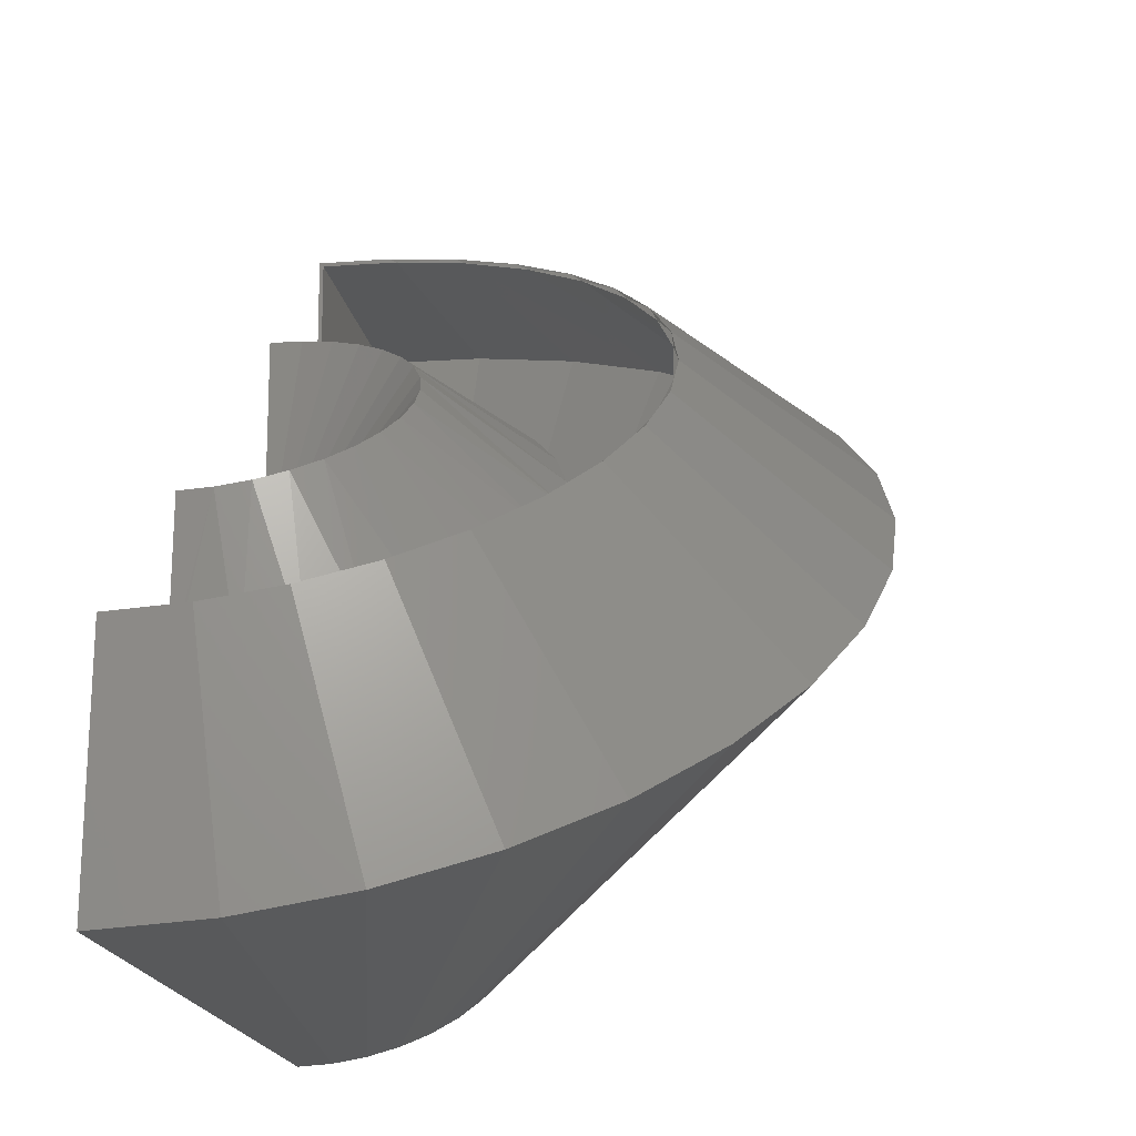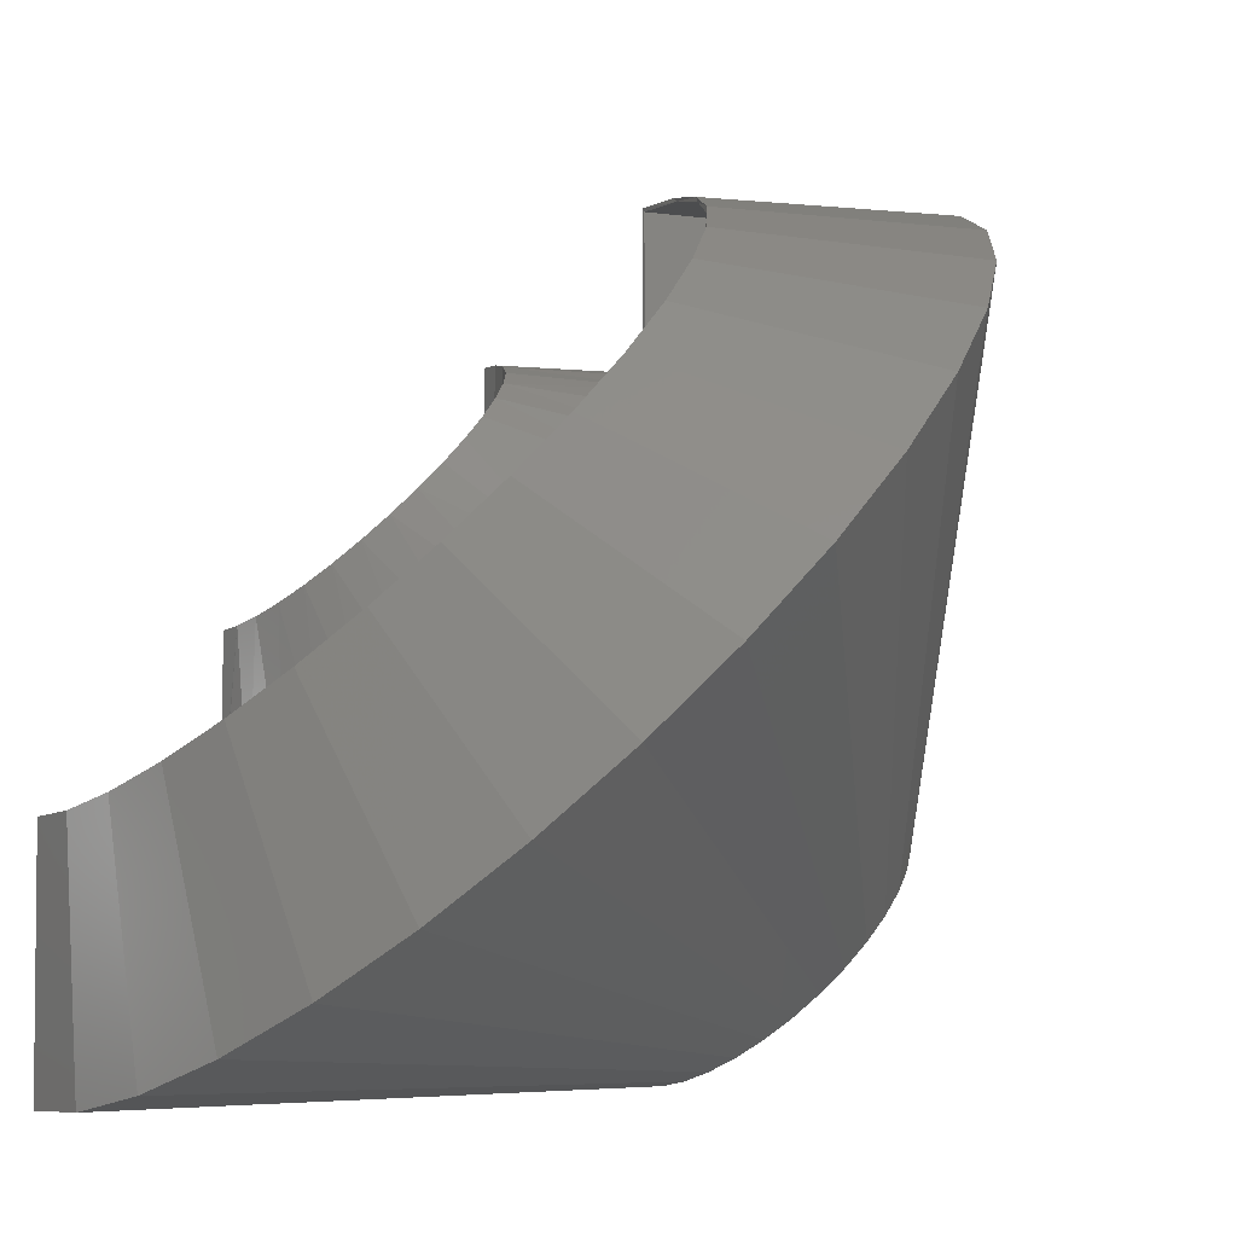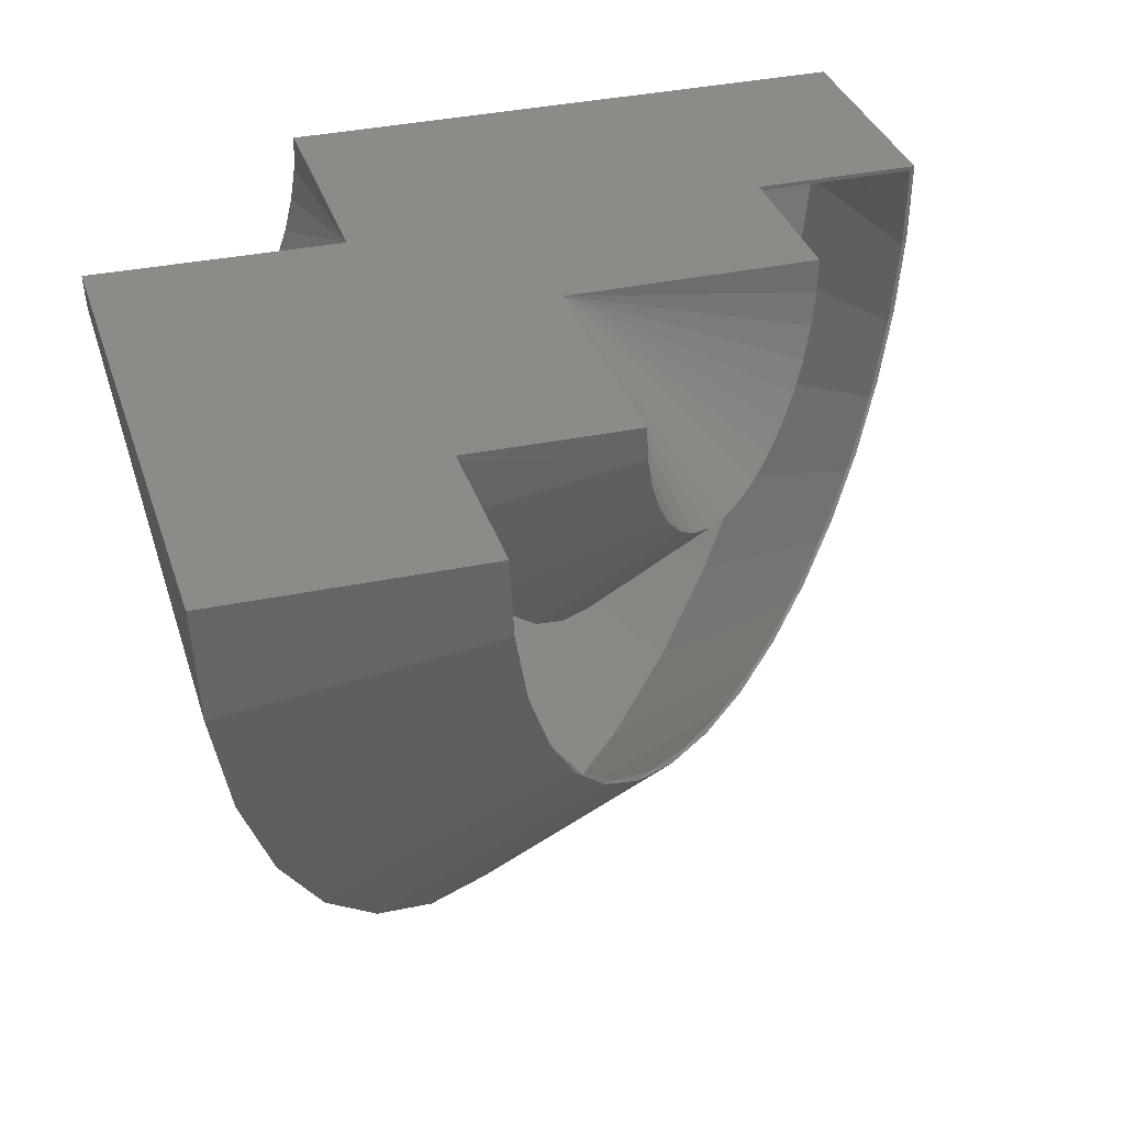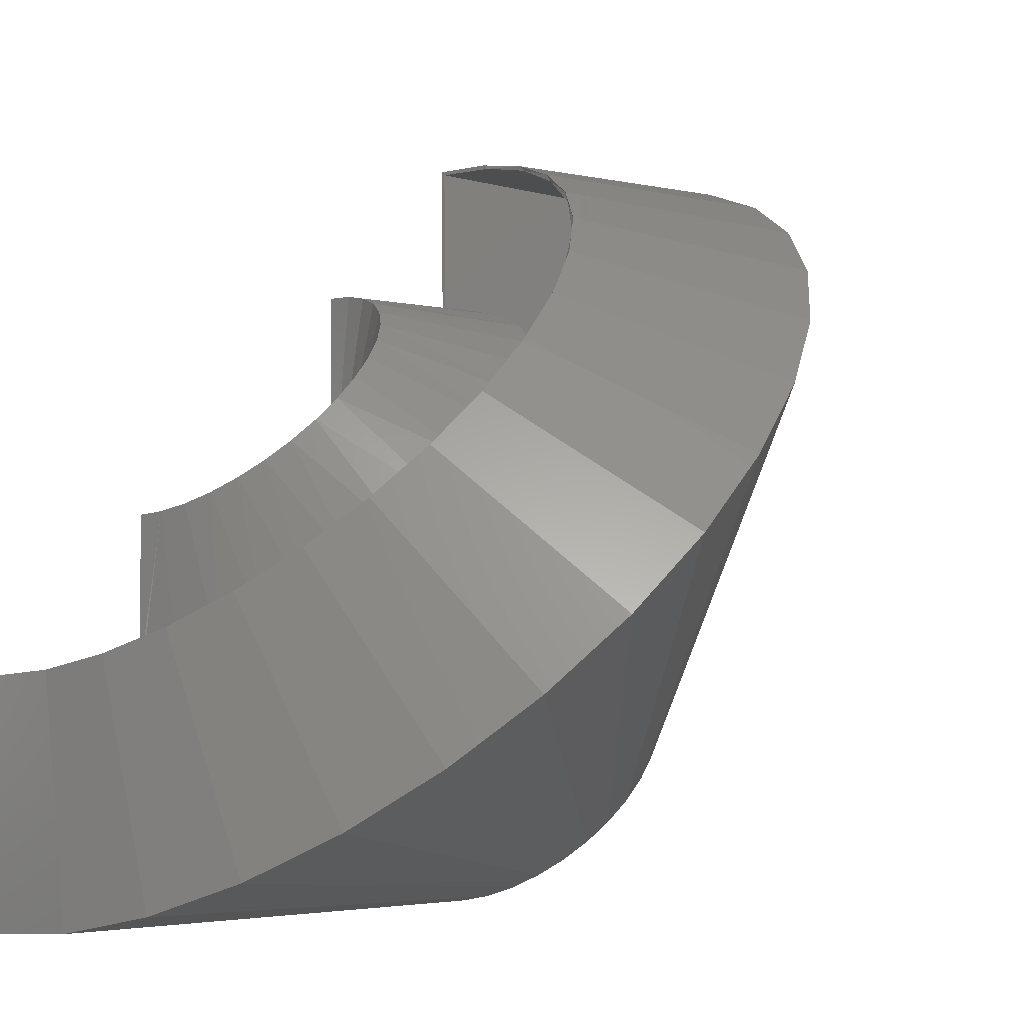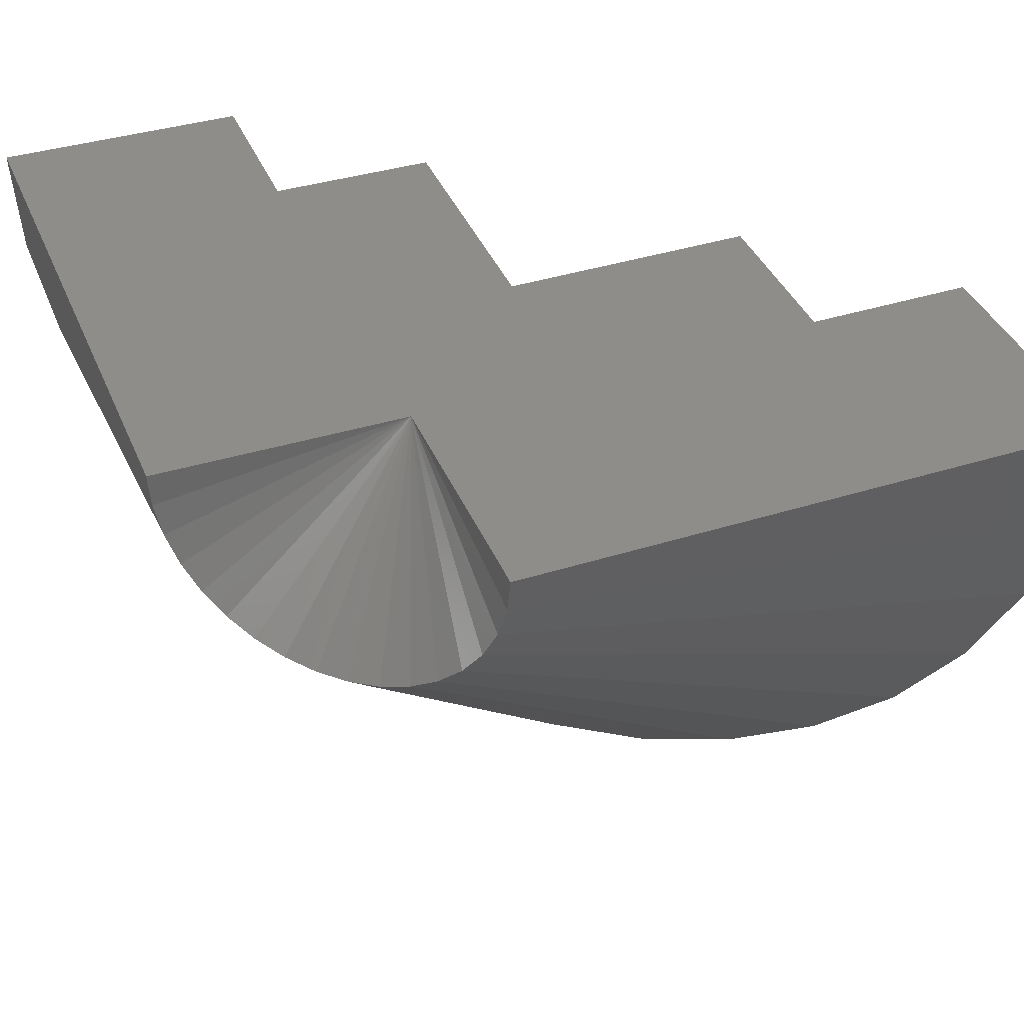
<metadata>
{"format":"stl","ext":"stl","renderer":"f3d","projection":"perspective","resolution":1024,"background":"white","views":[{"elev":-20.1,"azim":-78.9,"up":"+Z"},{"elev":-3.9,"azim":-25.4,"up":"+Z"},{"elev":32.8,"azim":-106.4,"up":"+Y"},{"elev":-4.1,"azim":-43.1,"up":"+Z"},{"elev":39.3,"azim":158.5,"up":"+Y"}]}
</metadata>
<code>
# stl→obj: 202 verts, 400 faces
v -0.3197 -0.007812 -0.2745
v -0.3189 -0.1159 -0.266
v -0.3275 -0.007834 -0.2745
v -0.3112 -0.1148 -0.2661
v 0.4609 -0.0009656 0.5139
v 0.4534 -0.1081 0.4985
v 0.4609 -0.001012 0.5061
v 0.4533 -0.1092 0.5063
v -0.2882 -0.2174 -0.243
v -0.2957 -0.2196 -0.2427
v -0.2515 -0.3118 -0.2064
v -0.2092 -0.3982 -0.1563
v -0.2587 -0.3149 -0.2057
v -0.07583 -0.5117 -0.03068
v -0.08121 -0.5168 -0.02825
v -0.1493 -0.4664 -0.09638
v -0.1433 -0.4618 -0.09813
v -0.2026 -0.3943 -0.1574
v -0.002808 -0.5422 0.04234
v 0.06912 -0.5575 0.1221
v -0.007454 -0.5476 0.04551
v 0.2215 -0.5091 0.2666
v 0.2191 -0.5142 0.272
v 0.1456 -0.5463 0.1986
v 0.1487 -0.5409 0.1939
v 0.073 -0.552 0.1182
v 0.2885 -0.458 0.3336
v 0.3461 -0.3934 0.399
v 0.2868 -0.4626 0.3397
v 0.4312 -0.2112 0.4764
v 0.431 -0.2132 0.4839
v 0.3948 -0.3092 0.4477
v 0.3954 -0.3062 0.4406
v 0.3472 -0.3895 0.3924
v 0.4609 0.001716 0.8192
v 0.4609 0.006869 0.5139
v 0.4609 0.009596 0.8269
v 0.4507 -0.1488 0.8089
v 0.4527 -0.1342 0.8187
v -0.6312 -0.1437 -0.2651
v -0.6328 -0.007812 -0.2746
v -0.6406 5.278e-17 -0.2746
v -0.3275 8.754e-17 -0.2746
v -0.6031 -0.2824 -0.2371
v -0.5893 -0.3025 -0.231
v -0.6213 -0.1582 -0.263
v -0.5575 -0.4115 -0.1915
v -0.4958 -0.5264 -0.1298
v -0.538 -0.4352 -0.1798
v -0.4202 -0.6233 -0.05413
v -0.4695 -0.5513 -0.1113
v -0.3332 -0.6988 0.03283
v -0.2379 -0.7503 0.1282
v -0.2916 -0.7166 0.06662
v -0.3863 -0.6463 -0.02806
v -0.1375 -0.776 0.2286
v -0.1891 -0.7595 0.1692
v -0.03545 -0.7751 0.3306
v -0.08257 -0.7734 0.2757
v 0.06472 -0.7476 0.4308
v 0.1596 -0.6945 0.5256
v 0.126 -0.713 0.4842
v 0.02379 -0.7577 0.382
v 0.2459 -0.6175 0.6119
v 0.22 -0.641 0.5782
v 0.3207 -0.5193 0.6867
v 0.3814 -0.4033 0.7474
v 0.3699 -0.4273 0.7281
v 0.3024 -0.5446 0.6606
v 0.4259 -0.2735 0.7919
v 0.42 -0.2937 0.7782
v -0.3235 -0.06201 0.04257
v -0.3275 1.223e-16 0.03849
v 0.08732 -0.2241 0.4534
v 0.1135 -0.1741 0.4796
v 0.1327 -0.118 0.4988
v 0.1443 -0.05793 0.5103
v 0.1478 0.004141 0.5139
v -0.06637 -0.3345 0.2997
v -0.02314 -0.3227 0.3429
v 0.0178 -0.2997 0.3838
v 0.05505 -0.2665 0.4211
v -0.2917 -0.1776 0.07436
v -0.265 -0.2272 0.101
v -0.2324 -0.269 0.1336
v -0.1949 -0.3016 0.1712
v -0.1537 -0.3238 0.2123
v -0.1104 -0.3349 0.2556
v -0.3114 -0.1219 0.05466
v 0.1557 -0.003672 0.5061
v 0.1553 -0.007213 0.09994
v 0.1542 -0.007649 0.05099
v 0.9285 -0.003672 -0.2668
v 0.9285 0.005789 0.8192
v 0.1533 -0.007726 0.04306
v 0.1525 -0.007757 0.04025
v 0.1521 -0.00777 0.03919
v 0.1512 -0.007792 0.03752
v 0.1502 -0.007812 0.03623
v 0.4587 -0.007812 -0.2723
v 0.4601 -0.007791 -0.2712
v 0.4619 -0.007767 -0.2702
v 0.4647 -0.007735 -0.2694
v 0.4675 -0.007706 -0.2688
v 0.481 -0.00758 -0.2678
v 0.1024 -0.007812 0.03125
v -0.3197 -0.007812 0.03074
v 0.138 -0.007812 0.0324
v 0.4532 -0.007812 -0.7421
v 0.1491 -0.007812 0.03535
v 0.1479 -0.007812 0.03458
v 0.1458 -0.007812 0.03376
v 0.144 -0.007812 0.03328
v -0.6328 -0.007812 -0.7422
v 0.4542 -0.007812 -0.2946
v 0.4553 -0.007812 -0.281
v 0.4558 -0.007812 -0.2783
v 0.4566 -0.007812 -0.2754
v 0.4576 -0.007812 -0.2736
v 0.1527 -1.104 0.0433
v 0.000367 -1.084 -0.109
v 0.703 -0.7762 0.5936
v 0.5853 -0.9144 0.476
v 0.7994 -0.6082 0.69
v 0.8707 -0.4169 0.7614
v 0.9143 -0.2096 0.805
v -0.4983 -0.6195 -0.6077
v -0.4005 -0.7858 -0.5099
v -0.2816 -0.9219 -0.391
v -0.5713 -0.4295 -0.6807
v -0.6167 -0.2229 -0.7261
v 0.3048 -1.082 0.1954
v 0.4509 -1.017 0.3415
v -0.1463 -1.023 -0.2557
v 0.9098 -0.1307 -0.2855
v 0.9236 -0.06848 -0.2718
v 0.8585 -0.2383 -0.3368
v 0.8879 -0.188 -0.3074
v 0.8228 -0.2796 -0.3725
v 0.7822 -0.3103 -0.4131
v 0.6923 -0.3362 -0.503
v 0.7381 -0.3294 -0.4572
v 0.6022 -0.3119 -0.5932
v 0.6464 -0.3302 -0.5489
v 0.5613 -0.2818 -0.6341
v 0.5252 -0.2412 -0.6701
v 0.473 -0.1345 -0.7223
v 0.4954 -0.1914 -0.6999
v 0.4587 -0.07253 -0.7366
v -0.2999 -0.1345 0.05053
v -0.3141 -0.07253 0.03627
v -0.2476 -0.2412 0.1028
v -0.2774 -0.1914 0.07299
v -0.2116 -0.2818 0.1388
v -0.1707 -0.3119 0.1797
v -0.08057 -0.3362 0.2698
v -0.1265 -0.3302 0.2239
v 0.00935 -0.3103 0.3598
v -0.03472 -0.3294 0.3157
v 0.04998 -0.2796 0.4004
v 0.115 -0.188 0.4654
v 0.08565 -0.2383 0.4361
v 0.137 -0.1307 0.4874
v 0.1507 -0.06848 0.5011
v 0.9363 0.01374 0.8269
v 0.9363 0.004141 -0.2746
v 0.4609 1.751e-16 -0.2746
v 0.1479 1.751e-16 0.03849
v 0.4609 1.223e-16 -0.75
v -0.6406 0 -0.75
v -0.2005 -1 -0.3099
v -0.06407 -1.074 -0.1734
v -0.4333 -0.7536 -0.5427
v -0.5216 -0.5891 -0.631
v -0.587 -0.4043 -0.6963
v -0.6271 -0.2057 -0.7365
v 0.7355 -0.7434 0.6262
v 0.8224 -0.5774 0.713
v 0.8862 -0.3915 0.7768
v 0.9246 -0.1922 0.8152
v 0.6285 -0.884 0.5191
v 0.5049 -0.9942 0.3956
v 0.3691 -1.07 0.2598
v 0.07966 -1.111 -0.02971
v 0.2257 -1.11 0.1164
v -0.325 -0.8923 -0.4344
v 0.9328 -0.05793 -0.2781
v 0.9212 -0.118 -0.2897
v 0.902 -0.1741 -0.3089
v 0.8758 -0.2241 -0.3351
v 0.8435 -0.2665 -0.3674
v 0.8063 -0.2997 -0.4046
v 0.7653 -0.3227 -0.4456
v 0.7221 -0.3345 -0.4888
v 0.6781 -0.3349 -0.5329
v 0.6348 -0.3238 -0.5762
v 0.5936 -0.3016 -0.6173
v 0.5561 -0.269 -0.6549
v 0.5234 -0.2272 -0.6875
v 0.4968 -0.1776 -0.7141
v 0.4771 -0.1219 -0.7338
v 0.465 -0.06201 -0.7459
f 1 2 3
f 1 4 2
f 5 6 7
f 5 8 6
f 9 10 2
f 9 2 4
f 11 12 13
f 13 10 11
f 11 10 9
f 14 15 16
f 14 16 17
f 16 18 17
f 19 20 21
f 21 15 19
f 19 15 14
f 22 23 24
f 22 24 25
f 24 26 25
f 27 28 29
f 29 23 27
f 27 23 22
f 30 31 32
f 30 32 33
f 32 34 33
f 8 31 6
f 6 31 30
f 12 11 18
f 18 16 12
f 20 19 26
f 26 24 20
f 28 27 34
f 34 32 28
f 5 35 36
f 35 37 36
f 35 38 37
f 38 39 37
f 40 41 42
f 41 43 42
f 44 45 46
f 46 40 44
f 47 48 49
f 45 47 49
f 45 44 47
f 48 50 51
f 49 48 51
f 52 53 54
f 55 52 54
f 55 50 52
f 51 50 55
f 53 56 57
f 54 53 57
f 56 58 59
f 57 56 59
f 60 61 62
f 63 60 62
f 63 58 60
f 59 58 63
f 61 64 65
f 62 61 65
f 66 67 68
f 69 66 68
f 69 64 66
f 65 64 69
f 67 70 71
f 68 67 71
f 38 70 39
f 71 70 38
f 40 46 41
f 3 43 41
f 43 72 73
f 43 3 72
f 74 32 75
f 75 32 76
f 76 32 31
f 76 31 77
f 77 31 8
f 77 8 78
f 78 8 5
f 78 5 36
f 79 20 80
f 80 20 24
f 80 24 81
f 81 24 23
f 81 23 82
f 82 23 29
f 82 29 74
f 74 29 28
f 74 28 32
f 83 13 84
f 84 13 12
f 84 12 85
f 85 12 16
f 85 16 86
f 86 16 15
f 86 15 87
f 87 15 21
f 87 21 88
f 88 21 20
f 88 20 79
f 13 83 10
f 10 83 89
f 10 89 2
f 2 89 72
f 2 72 3
f 90 91 7
f 91 92 7
f 93 94 35
f 93 35 5
f 93 5 7
f 93 7 92
f 93 92 95
f 93 95 96
f 93 96 97
f 93 97 98
f 93 98 99
f 99 100 101
f 99 101 102
f 99 102 103
f 99 103 104
f 99 104 105
f 99 105 93
f 1 106 107
f 1 108 106
f 109 99 110
f 109 110 111
f 109 111 112
f 109 112 113
f 109 113 108
f 109 108 1
f 109 1 3
f 109 3 41
f 109 41 114
f 99 109 115
f 99 115 116
f 99 116 117
f 99 117 118
f 99 118 119
f 99 119 100
f 59 63 120
f 120 121 59
f 68 122 69
f 69 122 123
f 69 123 65
f 122 68 124
f 124 68 71
f 124 71 125
f 125 71 38
f 125 38 126
f 126 38 35
f 126 35 94
f 127 51 128
f 128 51 55
f 128 55 129
f 51 127 49
f 49 127 130
f 49 130 45
f 45 130 131
f 45 131 46
f 46 131 114
f 46 114 41
f 120 63 132
f 132 63 62
f 132 62 133
f 133 62 65
f 133 65 123
f 59 121 57
f 57 121 134
f 57 134 54
f 54 134 129
f 54 129 55
f 105 135 136
f 93 105 136
f 104 137 138
f 104 138 105
f 105 138 135
f 103 139 137
f 103 137 104
f 102 140 139
f 102 139 103
f 101 141 142
f 142 140 101
f 101 140 102
f 119 118 143
f 143 144 119
f 118 117 145
f 145 143 118
f 117 116 146
f 146 145 117
f 116 115 147
f 116 147 148
f 148 146 116
f 109 149 115
f 149 147 115
f 100 119 144
f 100 144 141
f 100 141 101
f 124 137 122
f 122 137 139
f 122 139 123
f 137 124 138
f 138 124 125
f 138 125 135
f 135 125 126
f 135 126 136
f 136 126 94
f 136 94 93
f 148 128 146
f 146 128 129
f 146 129 145
f 128 148 127
f 127 148 147
f 127 147 130
f 130 147 149
f 130 149 131
f 131 149 109
f 131 109 114
f 132 141 120
f 120 141 144
f 120 144 121
f 121 144 143
f 121 143 134
f 134 143 145
f 134 145 129
f 141 132 142
f 142 132 133
f 142 133 140
f 140 133 123
f 140 123 139
f 106 150 151
f 108 152 153
f 153 150 108
f 108 150 106
f 113 154 152
f 113 152 108
f 155 112 111
f 155 154 112
f 112 154 113
f 110 156 157
f 110 157 111
f 157 155 111
f 98 97 158
f 158 159 98
f 96 95 160
f 160 158 96
f 158 97 96
f 95 92 161
f 95 161 162
f 162 160 95
f 161 92 163
f 164 163 91
f 92 91 163
f 90 164 91
f 107 106 151
f 99 98 159
f 99 159 156
f 99 156 110
f 156 159 26
f 26 19 156
f 161 34 162
f 162 34 27
f 162 27 160
f 34 161 33
f 33 161 163
f 33 163 30
f 30 163 164
f 30 164 6
f 6 164 90
f 6 90 7
f 11 152 18
f 18 152 154
f 18 154 17
f 152 11 153
f 153 11 9
f 153 9 150
f 150 9 4
f 150 4 151
f 151 4 1
f 151 1 107
f 26 159 25
f 25 159 158
f 25 158 22
f 22 158 160
f 22 160 27
f 156 19 157
f 157 19 14
f 157 14 155
f 155 14 17
f 155 17 154
f 37 165 36
f 36 165 166
f 36 166 167
f 36 167 78
f 78 167 168
f 167 169 43
f 43 169 170
f 43 170 42
f 43 73 167
f 167 73 168
f 53 171 172
f 173 48 174
f 174 48 47
f 174 47 175
f 175 47 44
f 175 44 176
f 176 44 40
f 176 40 170
f 170 40 42
f 66 177 67
f 67 177 178
f 67 178 70
f 70 178 179
f 70 179 39
f 39 179 180
f 39 180 37
f 37 180 165
f 177 66 181
f 181 66 64
f 181 64 182
f 182 64 61
f 182 61 183
f 53 172 56
f 56 172 184
f 56 184 58
f 58 184 185
f 58 185 60
f 60 185 183
f 60 183 61
f 48 173 50
f 50 173 186
f 50 186 52
f 52 186 171
f 52 171 53
f 168 73 72
f 168 72 89
f 168 89 83
f 168 83 84
f 168 84 85
f 168 85 86
f 168 86 87
f 168 87 88
f 168 88 79
f 168 79 80
f 168 80 81
f 168 81 82
f 168 82 74
f 168 74 75
f 168 75 76
f 168 76 77
f 168 77 78
f 167 166 187
f 167 187 188
f 167 188 189
f 167 189 190
f 167 190 191
f 167 191 192
f 167 192 193
f 167 193 194
f 167 194 195
f 167 195 196
f 167 196 197
f 167 197 198
f 167 198 199
f 167 199 200
f 167 200 201
f 167 201 202
f 167 202 169
f 193 182 183
f 199 173 200
f 200 173 174
f 200 174 201
f 201 174 175
f 201 175 202
f 202 175 176
f 202 176 169
f 169 176 170
f 177 190 178
f 178 190 189
f 178 189 179
f 179 189 188
f 179 188 180
f 180 188 187
f 180 187 165
f 165 187 166
f 173 199 186
f 186 199 198
f 186 198 171
f 171 198 197
f 171 197 172
f 193 183 194
f 194 183 185
f 194 185 195
f 195 185 184
f 195 184 196
f 196 184 172
f 196 172 197
f 190 177 191
f 191 177 181
f 191 181 192
f 192 181 182
f 192 182 193

</code>
